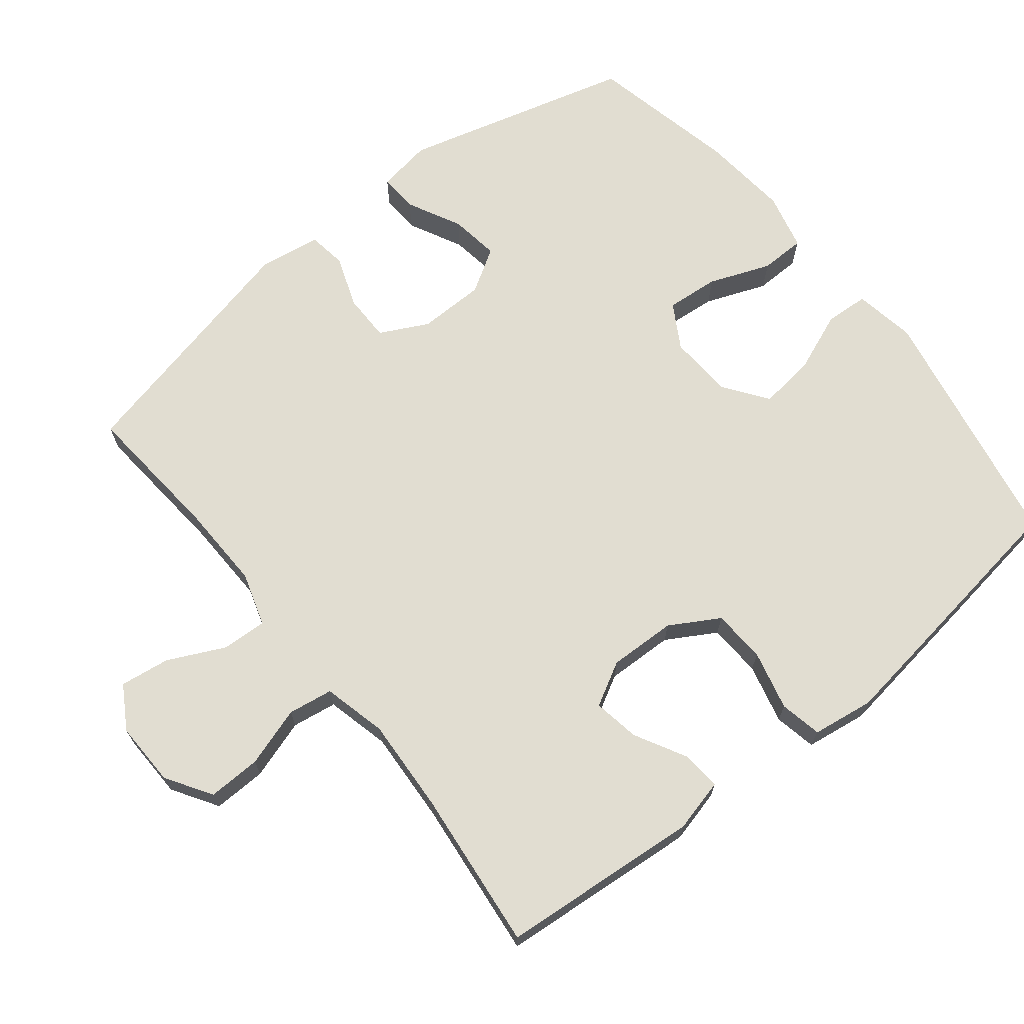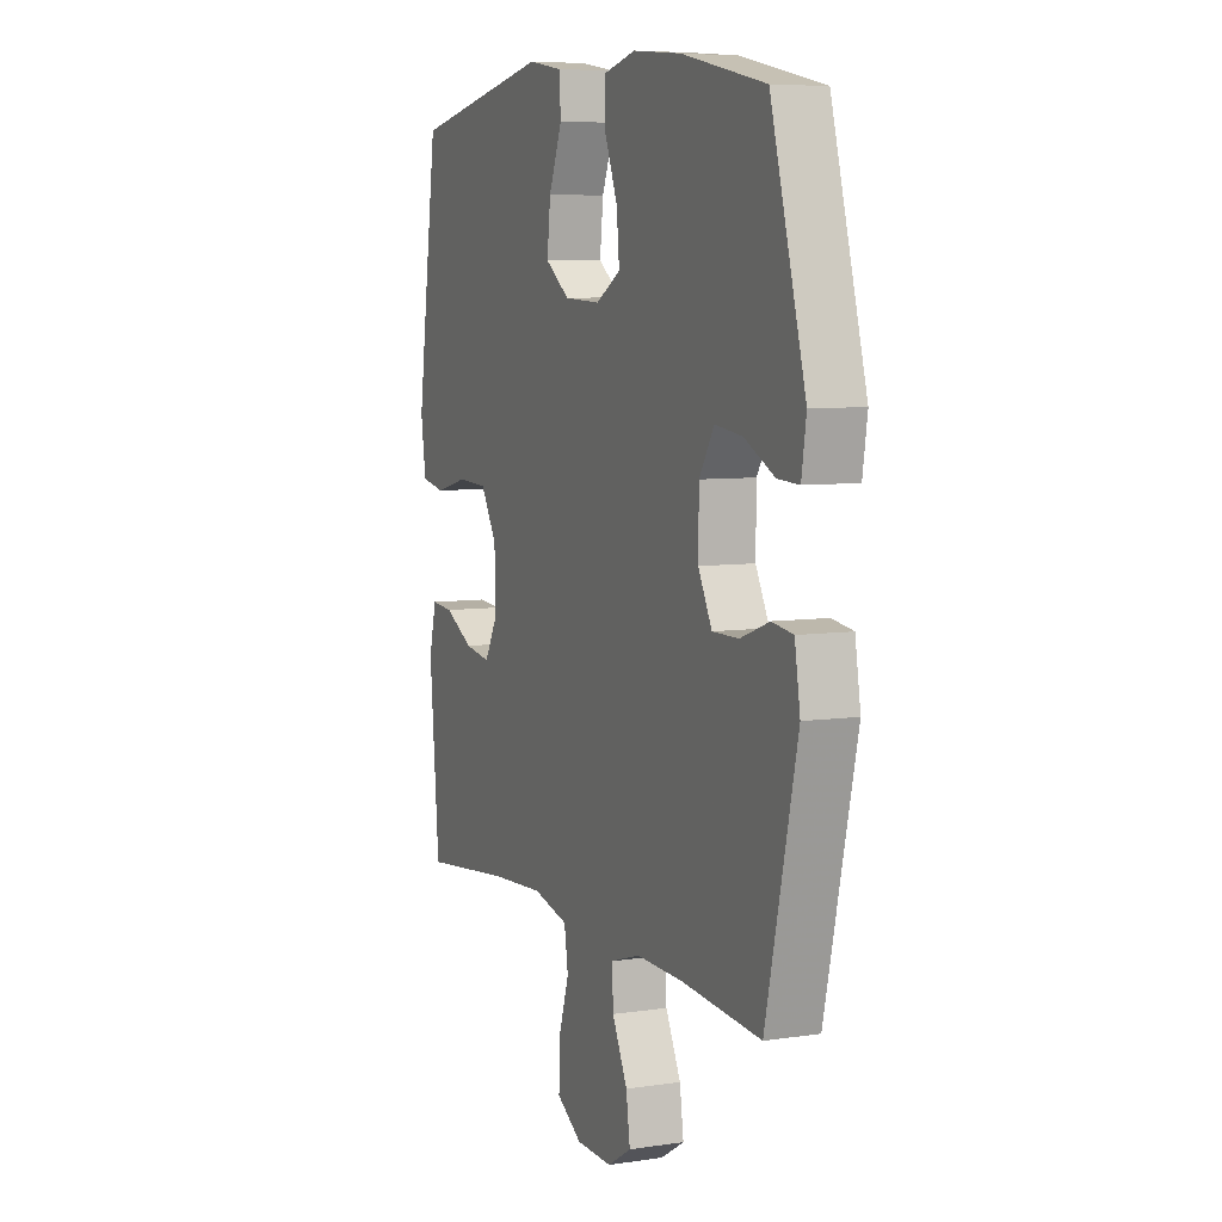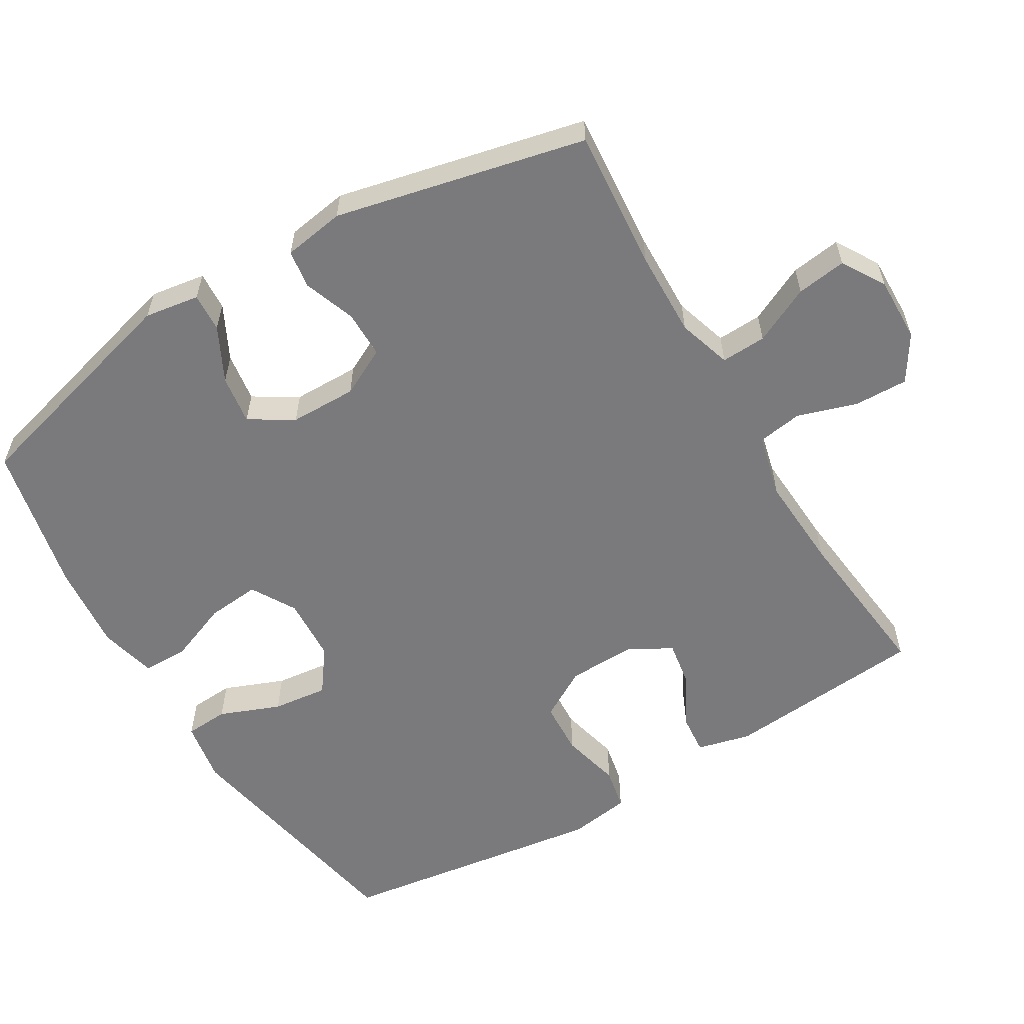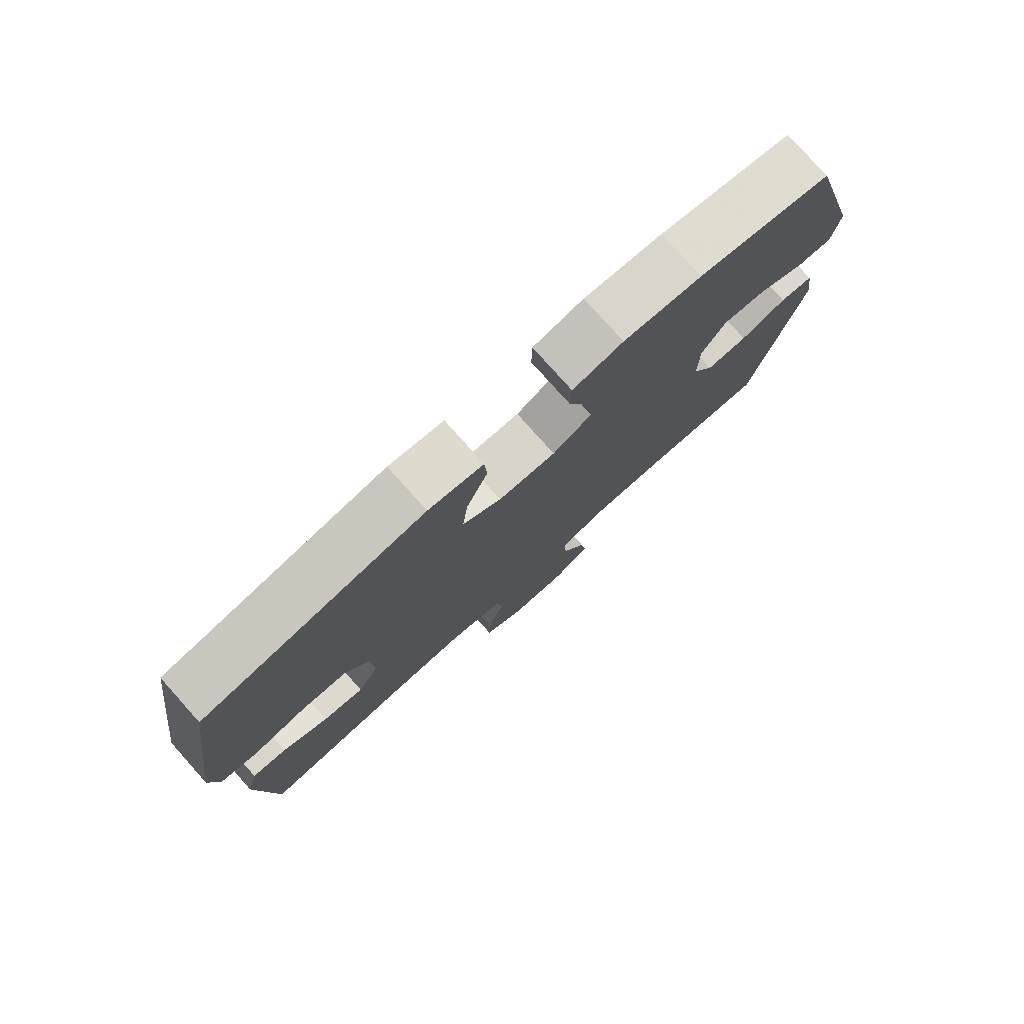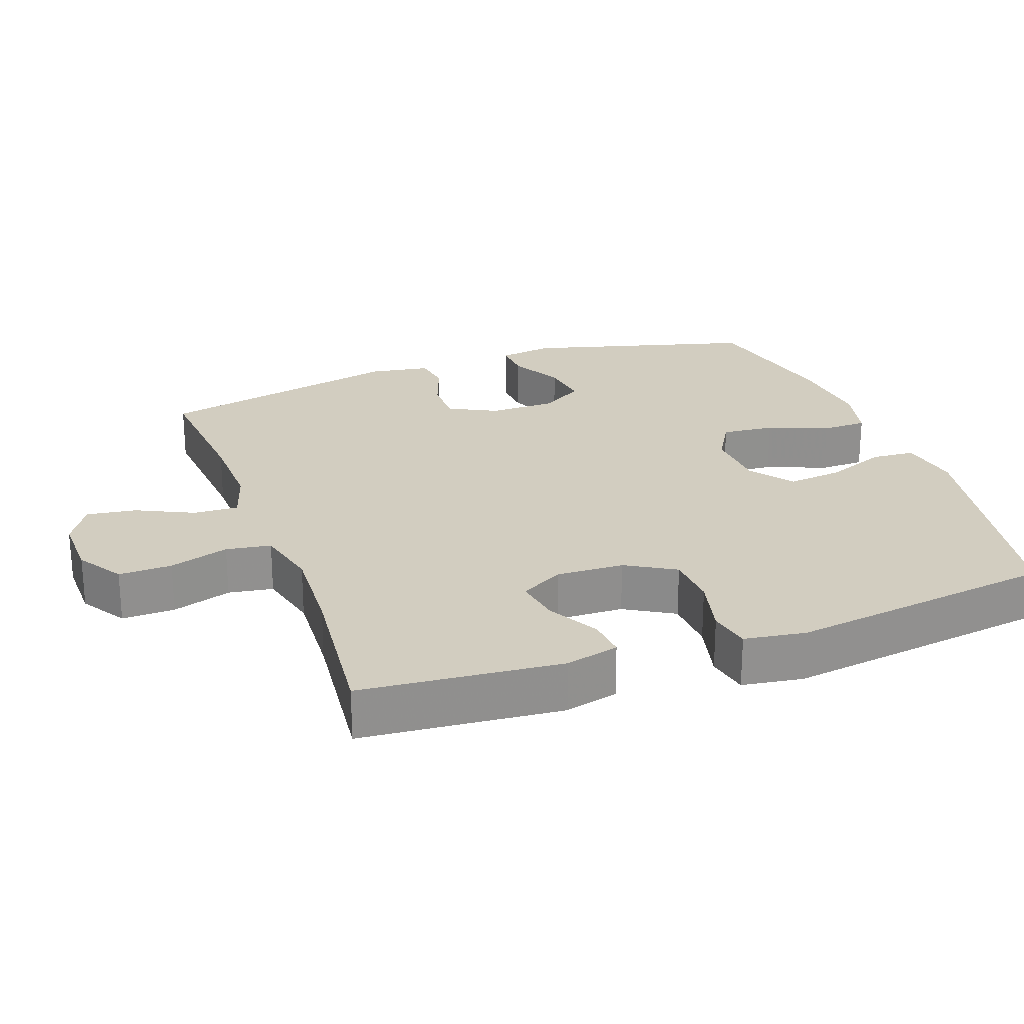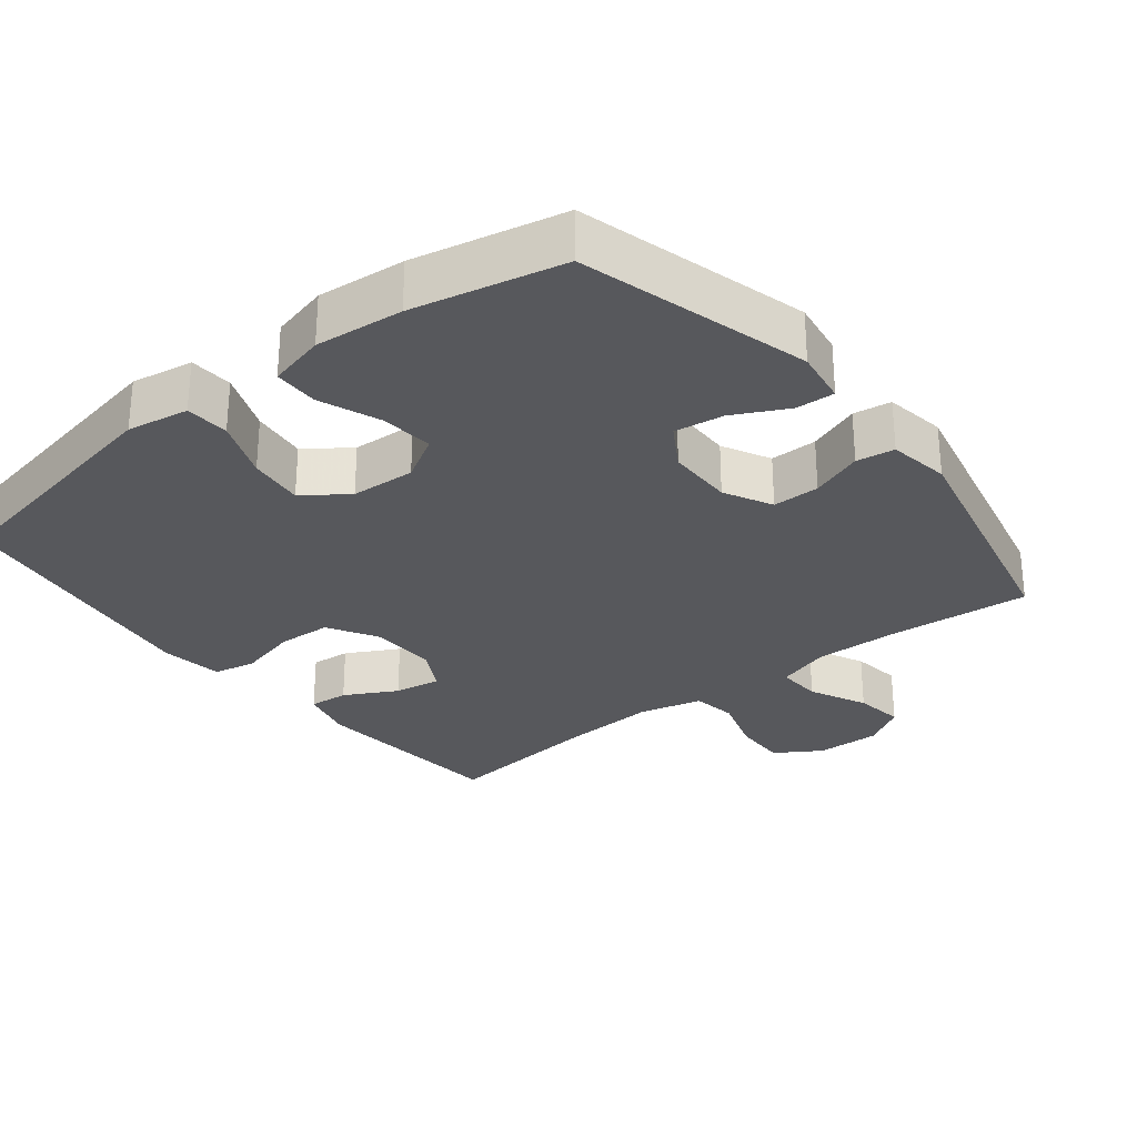
<metadata>
{"format":"obj","ext":"obj","renderer":"f3d","projection":"perspective","resolution":1024,"background":"white","views":[{"elev":68.9,"azim":-128.7,"up":"+Y"},{"elev":6.8,"azim":66.4,"up":"+Z"},{"elev":-58.2,"azim":120.8,"up":"+Y"},{"elev":78.4,"azim":-41.8,"up":"+Z"},{"elev":24.5,"azim":-109.9,"up":"+Y"},{"elev":-28.8,"azim":38.5,"up":"+Y"}]}
</metadata>
<code>
v -0.5 0.07 -0.5
v -0.525 0.07 -0.214
v -0.506 0.07 -0.138
v -0.45 0.07 -0.143
v -0.376 0.07 -0.183
v -0.31 0.07 -0.194
v -0.276 0.07 -0.132
v -0.279 0.07 -0.036
v -0.32 0.07 0.034
v -0.396 0.07 0.038
v -0.481 0.07 0.017
v -0.541 0.07 0.029
v -0.554 0.07 0.117
v -0.536 0.07 0.246
v -0.5 0.07 0.5
v -0.145 0.07 0.567
v -0.057 0.07 0.552
v -0.053 0.07 0.49
v -0.087 0.07 0.404
v -0.096 0.07 0.325
v -0.034 0.07 0.28
v 0.058 0.07 0.275
v 0.121 0.07 0.312
v 0.114 0.07 0.387
v 0.08 0.07 0.474
v 0.081 0.07 0.538
v 0.162 0.07 0.558
v 0.287 0.07 0.546
v 0.5 0.07 0.5
v 0.589 0.07 0.174
v 0.577 0.07 0.096
v 0.522 0.07 0.099
v 0.445 0.07 0.138
v 0.375 0.07 0.148
v 0.337 0.07 0.086
v 0.336 0.07 -0.009
v 0.371 0.07 -0.077
v 0.438 0.07 -0.077
v 0.512 0.07 -0.05
v 0.566 0.07 -0.058
v 0.58 0.07 -0.145
v 0.5 0.07 -0.5
v 0.299 0.07 -0.483
v 0.177 0.07 -0.48
v 0.101 0.07 -0.504
v 0.104 0.07 -0.568
v 0.143 0.07 -0.649
v 0.153 0.07 -0.72
v 0.092 0.07 -0.757
v 0 0.07 -0.755
v -0.065 0.07 -0.714
v -0.063 0.07 -0.638
v -0.036 0.07 -0.553
v -0.046 0.07 -0.489
v -0.137 0.07 -0.467
v -0.272 0.07 -0.475
v -0.5 0 -0.5
v -0.525 0 -0.214
v -0.506 0 -0.138
v -0.45 0 -0.143
v -0.376 0 -0.183
v -0.31 0 -0.194
v -0.276 0 -0.132
v -0.279 0 -0.036
v -0.32 0 0.034
v -0.396 0 0.038
v -0.481 0 0.017
v -0.541 0 0.029
v -0.554 0 0.117
v -0.536 0 0.246
v -0.5 0 0.5
v -0.145 0 0.567
v -0.057 0 0.552
v -0.053 0 0.49
v -0.087 0 0.404
v -0.096 0 0.325
v -0.034 0 0.28
v 0.058 0 0.275
v 0.121 0 0.312
v 0.114 0 0.387
v 0.08 0 0.474
v 0.081 0 0.538
v 0.162 0 0.558
v 0.287 0 0.546
v 0.5 0 0.5
v 0.589 0 0.174
v 0.577 0 0.096
v 0.522 0 0.099
v 0.445 0 0.138
v 0.375 0 0.148
v 0.337 0 0.086
v 0.336 0 -0.009
v 0.371 0 -0.077
v 0.438 0 -0.077
v 0.512 0 -0.05
v 0.566 0 -0.058
v 0.58 0 -0.145
v 0.5 0 -0.5
v 0.299 0 -0.483
v 0.177 0 -0.48
v 0.101 0 -0.504
v 0.104 0 -0.568
v 0.143 0 -0.649
v 0.153 0 -0.72
v 0.092 0 -0.757
v 0 0 -0.755
v -0.065 0 -0.714
v -0.063 0 -0.638
v -0.036 0 -0.553
v -0.046 0 -0.489
v -0.137 0 -0.467
v -0.272 0 -0.475
f 51 52 53
f 50 51 53
f 49 50 53
f 48 49 53
f 47 48 53
f 46 47 53
f 45 46 53 54
f 44 45 54 55
f 41 42 43
f 40 41 43
f 39 40 43
f 38 39 43
f 43 44 55
f 38 43 55
f 37 38 55
f 31 32 33
f 30 31 33
f 29 30 33
f 28 29 33
f 27 28 33
f 26 27 33
f 25 26 33
f 24 25 33
f 23 24 33 34
f 22 23 34 35
f 17 18 19
f 16 17 19
f 15 16 19
f 14 15 19
f 13 14 19
f 12 13 19
f 11 12 19
f 10 11 19
f 9 10 19 20
f 8 9 20 21
f 3 4 5
f 2 3 5
f 1 2 5
f 56 1 5
f 56 5 6
f 56 6 7
f 55 56 7
f 37 55 7
f 36 37 7
f 22 35 36
f 21 22 36
f 8 21 36
f 7 8 36
f 109 108 107
f 109 107 106
f 109 106 105
f 109 105 104
f 109 104 103
f 109 103 102
f 110 109 102 101
f 111 110 101 100
f 99 98 97
f 99 97 96
f 99 96 95
f 99 95 94
f 111 100 99
f 111 99 94
f 111 94 93
f 89 88 87
f 89 87 86
f 89 86 85
f 89 85 84
f 89 84 83
f 89 83 82
f 89 82 81
f 89 81 80
f 90 89 80 79
f 91 90 79 78
f 75 74 73
f 75 73 72
f 75 72 71
f 75 71 70
f 75 70 69
f 75 69 68
f 75 68 67
f 75 67 66
f 76 75 66 65
f 77 76 65 64
f 61 60 59
f 61 59 58
f 61 58 57
f 61 57 112
f 62 61 112
f 63 62 112
f 63 112 111
f 63 111 93
f 63 93 92
f 92 91 78
f 92 78 77
f 92 77 64
f 92 64 63
f 1 57 58 2
f 2 58 59 3
f 3 59 60 4
f 4 60 61 5
f 5 61 62 6
f 6 62 63 7
f 7 63 64 8
f 8 64 65 9
f 9 65 66 10
f 10 66 67 11
f 11 67 68 12
f 12 68 69 13
f 13 69 70 14
f 14 70 71 15
f 15 71 72 16
f 16 72 73 17
f 17 73 74 18
f 18 74 75 19
f 19 75 76 20
f 20 76 77 21
f 21 77 78 22
f 22 78 79 23
f 23 79 80 24
f 24 80 81 25
f 25 81 82 26
f 26 82 83 27
f 27 83 84 28
f 28 84 85 29
f 29 85 86 30
f 30 86 87 31
f 31 87 88 32
f 32 88 89 33
f 33 89 90 34
f 34 90 91 35
f 35 91 92 36
f 36 92 93 37
f 37 93 94 38
f 38 94 95 39
f 39 95 96 40
f 40 96 97 41
f 41 97 98 42
f 42 98 99 43
f 43 99 100 44
f 44 100 101 45
f 45 101 102 46
f 46 102 103 47
f 47 103 104 48
f 48 104 105 49
f 49 105 106 50
f 50 106 107 51
f 51 107 108 52
f 52 108 109 53
f 53 109 110 54
f 54 110 111 55
f 55 111 112 56
f 56 112 57 1

</code>
